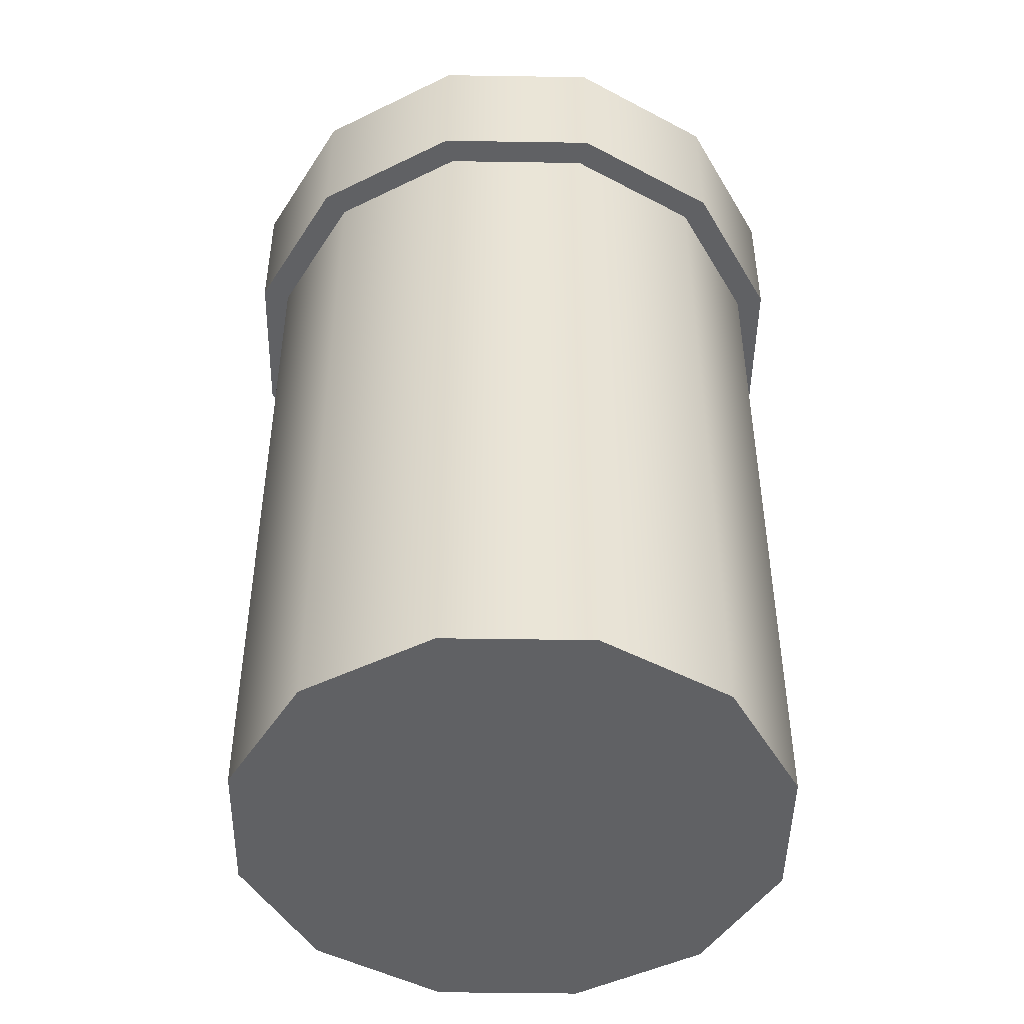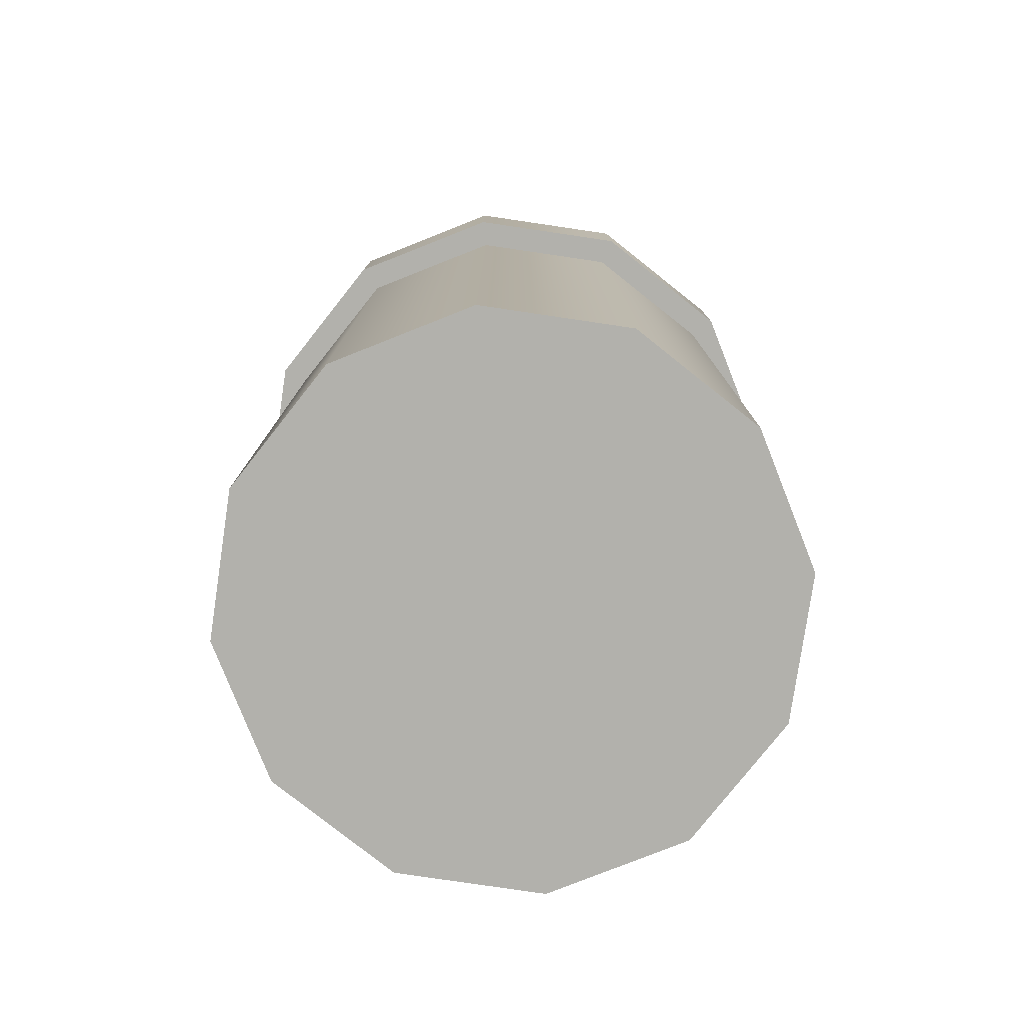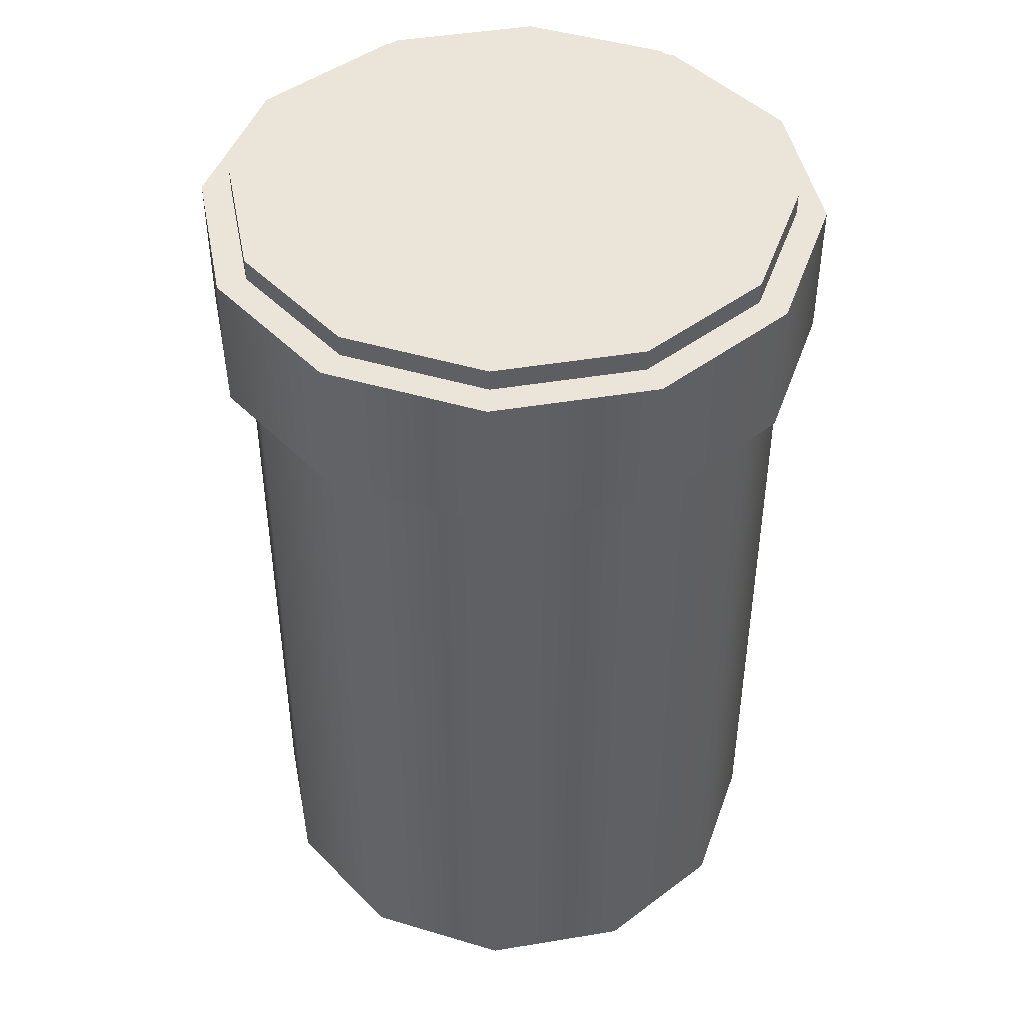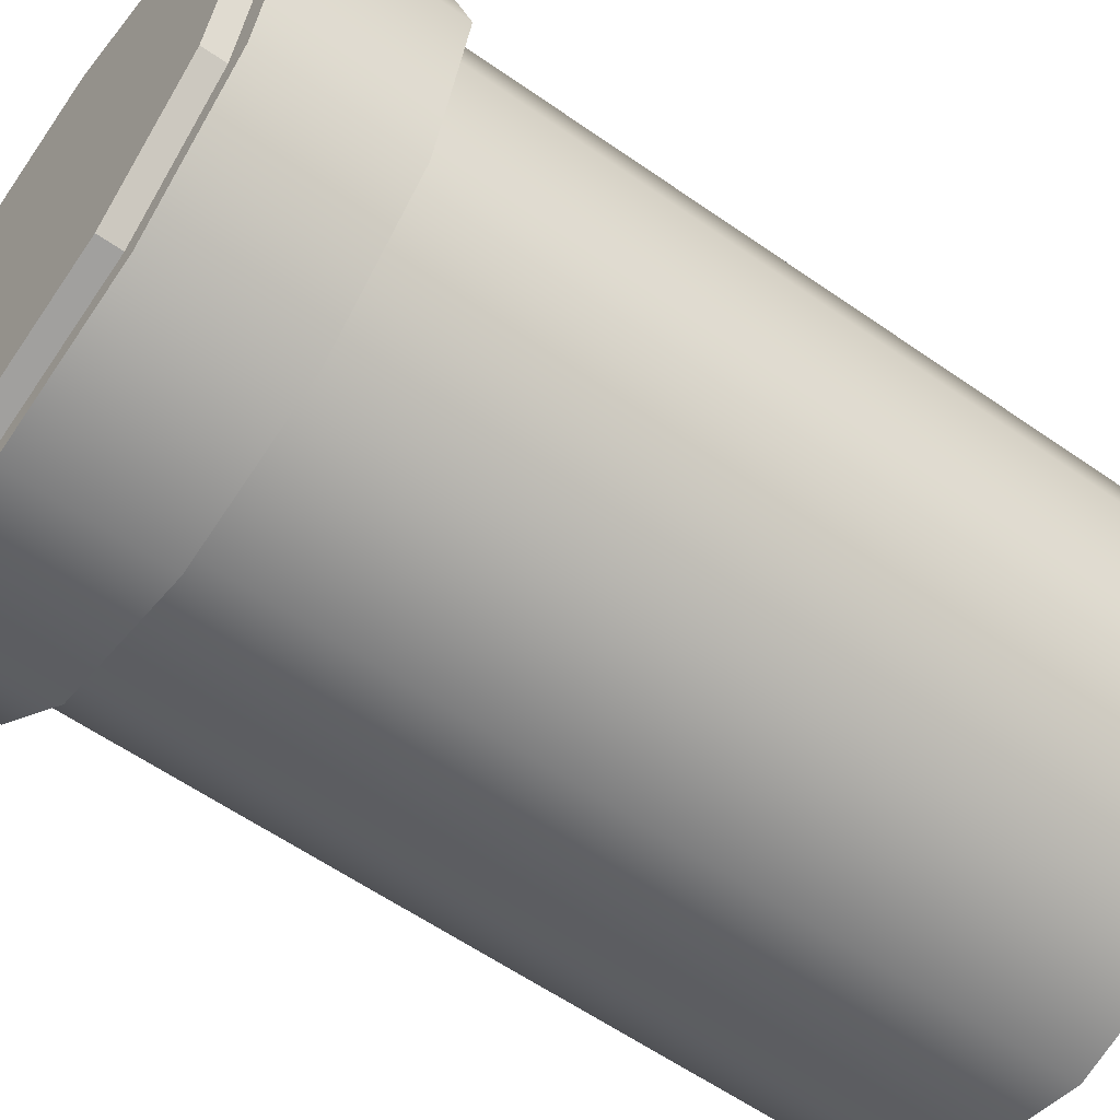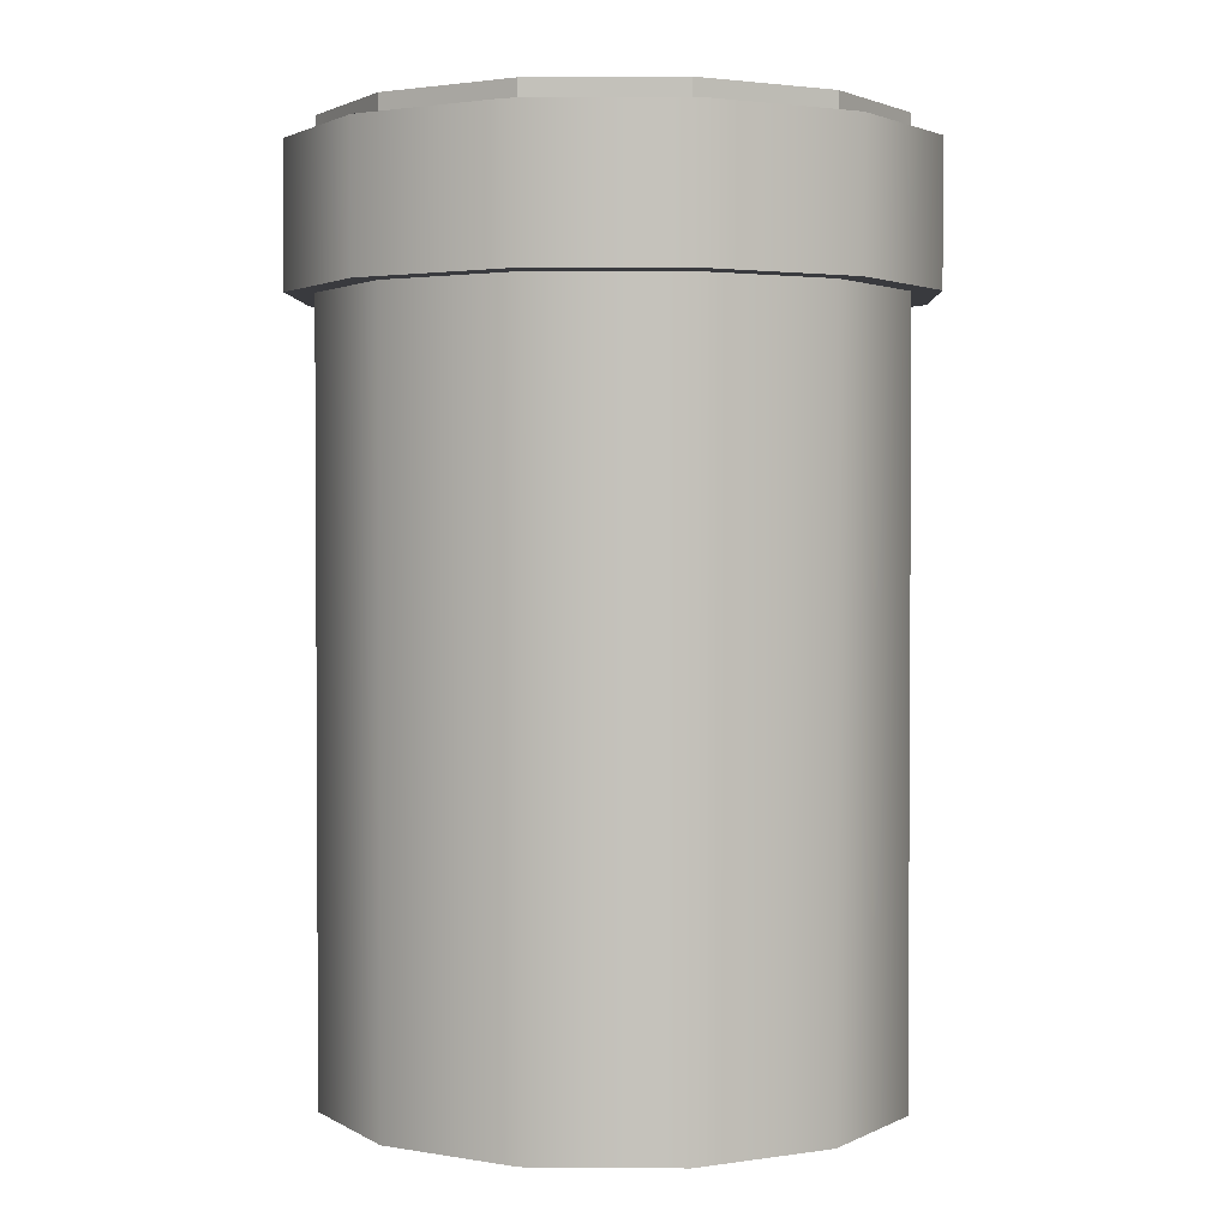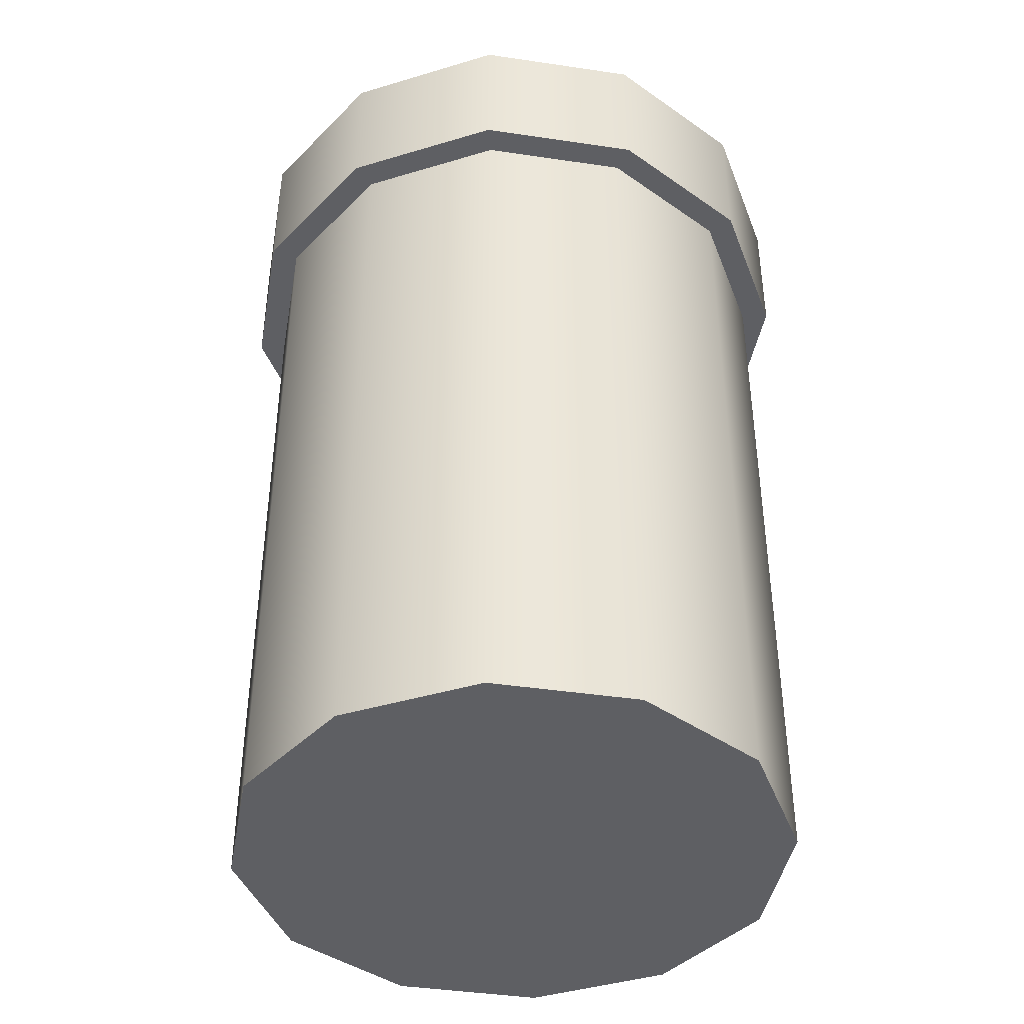
<metadata>
{"format":"obj","ext":"obj","renderer":"f3d","projection":"perspective","resolution":1024,"background":"white","views":[{"elev":-47.0,"azim":104.0,"up":"+Y"},{"elev":-78.9,"azim":66.6,"up":"+Y"},{"elev":45.1,"azim":-175.9,"up":"+Y"},{"elev":-59.2,"azim":-125.8,"up":"+Z"},{"elev":2.1,"azim":-163.3,"up":"+Y"},{"elev":-42.0,"azim":-115.1,"up":"+Y"}]}
</metadata>
<code>
v  9.877 0.6685 -0
v  9.877 0 -0
v  8.553 0 -4.938
v  8.553 0.6685 -4.938
v  4.938 0 -8.553
v  4.938 0.6685 -8.553
v  0 0 -9.877
v  0 0.6685 -9.877
v  -4.938 0 -8.553
v  -4.938 0.6685 -8.553
v  -8.553 0 -4.938
v  -8.553 0.6685 -4.938
v  -9.877 0 -0
v  -9.877 0.6685 -0
v  -8.553 0 4.938
v  -8.553 0.6685 4.938
v  -4.938 0 8.553
v  -4.938 0.6685 8.553
v  0 0 9.877
v  0 0.6685 9.877
v  4.938 0 8.553
v  4.938 0.6685 8.553
v  8.553 0 4.938
v  8.553 0.6685 4.938
v  9.555 0 -0
v  8.275 0 4.777
v  4.777 0 -8.275
v  8.275 0 -4.777
v  8.275 26.53 4.777
v  9.555 26.53 -0
v  8.275 26.53 -4.777
v  4.777 26.53 -8.275
v  9.877 25.77 -0
v  8.553 25.77 -4.938
v  8.553 26.53 -4.938
v  9.877 26.53 -0
v  4.938 25.77 -8.553
v  4.938 26.53 -8.553
v  0 25.77 -9.877
v  0 26.53 -9.877
v  -4.938 25.77 -8.553
v  -4.938 26.53 -8.553
v  -8.553 25.77 -4.938
v  -8.553 26.53 -4.938
v  -9.877 25.77 -0
v  -9.877 26.53 -0
v  -8.553 25.77 4.938
v  -8.553 26.53 4.938
v  -4.938 25.77 8.553
v  -4.938 26.53 8.553
v  0 25.77 9.877
v  0 26.53 9.877
v  4.938 25.77 8.553
v  4.938 26.53 8.553
v  8.553 25.77 4.938
v  8.553 26.53 4.938
v  4.777 0 8.275
v  0 0 9.555
v  -4.777 0 8.275
v  -8.275 0 4.777
v  -9.555 0 -0
v  -8.275 0 -4.777
v  -4.777 0 -8.275
v  0 0 -9.555
v  0 26.53 -9.555
v  -4.777 26.53 -8.275
v  -8.275 26.53 -4.777
v  -9.555 26.53 -0
v  -8.275 26.53 4.777
v  -4.777 26.53 8.275
v  0 26.53 9.555
v  4.777 26.53 8.275
v  10.87 26.71 -0
v  10.87 26.47 -0
v  9.417 26.47 -5.437
v  9.417 26.71 -5.437
v  5.437 26.47 -9.417
v  5.437 26.71 -9.417
v  0 26.47 -10.87
v  0 26.71 -10.87
v  -5.437 26.47 -9.417
v  -5.437 26.71 -9.417
v  -9.417 26.47 -5.437
v  -9.417 26.71 -5.437
v  -10.87 26.47 -0
v  -10.87 26.71 -0
v  -9.417 26.47 5.437
v  -9.417 26.71 5.437
v  -5.437 26.47 9.417
v  -5.437 26.71 9.417
v  0 26.47 10.87
v  0 26.71 10.87
v  5.437 26.47 9.417
v  5.437 26.71 9.417
v  9.417 26.47 5.437
v  9.417 26.71 5.437
v  10.62 26.47 -0
v  9.201 26.47 5.312
v  5.312 26.47 -9.201
v  9.201 26.47 -5.312
v  9.59 32.13 -0
v  8.305 32.13 -4.795
v  8.305 32.13 4.795
v  10.64 31.37 -0
v  10.87 31.37 -0
v  9.417 31.37 -5.437
v  9.21 31.37 -5.318
v  5.437 31.37 -9.417
v  5.318 31.37 -9.21
v  0 31.37 -10.87
v  0 31.37 -10.64
v  -5.437 31.37 -9.417
v  -5.318 31.37 -9.21
v  -9.417 31.37 -5.437
v  -9.21 31.37 -5.318
v  -10.87 31.37 -0
v  -10.64 31.37 -0
v  -9.417 31.37 5.437
v  -9.21 31.37 5.318
v  -5.437 31.37 9.417
v  -5.318 31.37 9.21
v  0 31.37 10.87
v  0 31.37 10.64
v  5.437 31.37 9.417
v  5.318 31.37 9.21
v  9.417 31.37 5.437
v  9.21 31.37 5.318
v  9.838 31.5 -0
v  9.838 31.37 -0
v  8.52 31.37 -4.919
v  8.52 31.5 -4.919
v  4.919 31.37 -8.52
v  4.919 31.5 -8.52
v  0 31.37 -9.838
v  0 31.5 -9.838
v  -4.919 31.37 -8.52
v  -4.919 31.5 -8.52
v  -8.52 31.37 -4.919
v  -8.52 31.5 -4.919
v  -9.838 31.37 -0
v  -9.838 31.5 -0
v  -8.52 31.37 4.919
v  -8.52 31.5 4.919
v  -4.919 31.37 8.52
v  -4.919 31.5 8.52
v  0 31.37 9.838
v  0 31.5 9.838
v  4.919 31.37 8.52
v  4.919 31.5 8.52
v  8.52 31.37 4.919
v  8.52 31.5 4.919
v  10.87 31.11 -0
v  9.417 31.11 -5.437
v  5.437 31.11 -9.417
v  0 31.11 -10.87
v  -5.437 31.11 -9.417
v  -9.417 31.11 -5.437
v  -10.87 31.11 -0
v  -9.417 31.11 5.437
v  -5.437 31.11 9.417
v  0 31.11 10.87
v  5.437 31.11 9.417
v  9.417 31.11 5.437
v  10.09 31.37 -0
v  8.734 31.37 -5.043
v  5.043 31.37 -8.734
v  0 31.37 -10.09
v  -5.043 31.37 -8.734
v  -8.734 31.37 -5.043
v  -10.09 31.37 -0
v  -8.734 31.37 5.043
v  -5.043 31.37 8.734
v  0 31.37 10.09
v  5.043 31.37 8.734
v  8.734 31.37 5.043
v  8.52 31.95 -4.919
v  9.838 31.95 -0
v  4.919 31.95 -8.52
v  0 31.95 -9.838
v  -4.919 31.95 -8.52
v  -8.52 31.95 -4.919
v  -9.838 31.95 -0
v  -8.52 31.95 4.919
v  -4.919 31.95 8.52
v  0 31.95 9.838
v  4.919 31.95 8.52
v  8.52 31.95 4.919
v  8.52 32.13 -4.919
v  9.838 32.13 -0
v  4.919 32.13 -8.52
v  0 32.13 -9.838
v  -4.919 32.13 -8.52
v  -8.52 32.13 -4.919
v  -9.838 32.13 -0
v  -8.52 32.13 4.919
v  -4.919 32.13 8.52
v  0 32.13 9.838
v  4.919 32.13 8.52
v  8.52 32.13 4.919
v  4.795 32.13 -8.305
v  0 32.13 -9.59
v  -4.795 32.13 -8.305
v  -8.305 32.13 -4.795
v  -9.59 32.13 -0
v  -8.305 32.13 4.795
v  -4.795 32.13 8.305
v  0 32.13 9.59
v  4.795 32.13 8.305
v  5.312 26.47 9.201
v  0 26.47 10.62
v  -5.312 26.47 9.201
v  -9.201 26.47 5.312
v  -10.62 26.47 -0
v  -9.201 26.47 -5.312
v  -5.312 26.47 -9.201
v  0 26.47 -10.62
g Pills
f 1 2 3 4
f 4 3 5 6
f 6 5 7 8
f 8 7 9 10
f 10 9 11 12
f 12 11 13 14
f 14 13 15 16
f 16 15 17 18
f 18 17 19 20
f 20 19 21 22
f 22 21 23 24
f 24 23 2 1
f 25 26 27 28
f 29 30 31 32
f 33 34 35 36
f 34 37 38 35
f 37 39 40 38
f 39 41 42 40
f 41 43 44 42
f 43 45 46 44
f 45 47 48 46
f 47 49 50 48
f 49 51 52 50
f 51 53 54 52
f 53 55 56 54
f 55 33 36 56
f 1 4 34 33
f 4 6 37 34
f 6 8 39 37
f 8 10 41 39
f 10 12 43 41
f 12 14 45 43
f 14 16 47 45
f 16 18 49 47
f 18 20 51 49
f 20 22 53 51
f 22 24 55 53
f 24 1 33 55
f 25 28 3 2
f 26 25 2 23
f 57 26 23 21
f 58 57 21 19
f 59 58 19 17
f 60 59 17 15
f 61 60 15 13
f 62 61 13 11
f 63 62 11 9
f 64 63 9 7
f 27 64 7 5
f 28 27 5 3
f 31 30 36 35
f 32 31 35 38
f 65 32 38 40
f 66 65 40 42
f 67 66 42 44
f 68 67 44 46
f 69 68 46 48
f 70 69 48 50
f 71 70 50 52
f 72 71 52 54
f 29 72 54 56
f 30 29 56 36
f 62 59 60 61
f 63 58 59 62
f 64 57 58 63
f 27 26 57 64
f 70 67 68 69
f 71 66 67 70
f 72 65 66 71
f 29 32 65 72
f 73 74 75 76
f 76 75 77 78
f 78 77 79 80
f 80 79 81 82
f 82 81 83 84
f 84 83 85 86
f 86 85 87 88
f 88 87 89 90
f 90 89 91 92
f 92 91 93 94
f 94 93 95 96
f 96 95 74 73
f 97 98 99 100
f 101 102 103
f 104 105 106 107
f 107 106 108 109
f 109 108 110 111
f 111 110 112 113
f 113 112 114 115
f 115 114 116 117
f 117 116 118 119
f 119 118 120 121
f 121 120 122 123
f 123 122 124 125
f 125 124 126 127
f 127 126 105 104
f 128 129 130 131
f 131 130 132 133
f 133 132 134 135
f 135 134 136 137
f 137 136 138 139
f 139 138 140 141
f 141 140 142 143
f 143 142 144 145
f 145 144 146 147
f 147 146 148 149
f 149 148 150 151
f 151 150 129 128
f 152 153 106 105
f 153 154 108 106
f 154 155 110 108
f 155 156 112 110
f 156 157 114 112
f 157 158 116 114
f 158 159 118 116
f 159 160 120 118
f 160 161 122 120
f 161 162 124 122
f 162 163 126 124
f 163 152 105 126
f 73 76 153 152
f 76 78 154 153
f 78 80 155 154
f 80 82 156 155
f 82 84 157 156
f 84 86 158 157
f 86 88 159 158
f 88 90 160 159
f 90 92 161 160
f 92 94 162 161
f 94 96 163 162
f 96 73 152 163
f 164 165 130 129
f 165 166 132 130
f 166 167 134 132
f 167 168 136 134
f 168 169 138 136
f 169 170 140 138
f 170 171 142 140
f 171 172 144 142
f 172 173 146 144
f 173 174 148 146
f 174 175 150 148
f 175 164 129 150
f 128 131 176 177
f 131 133 178 176
f 133 135 179 178
f 135 137 180 179
f 137 139 181 180
f 139 141 182 181
f 141 143 183 182
f 143 145 184 183
f 145 147 185 184
f 147 149 186 185
f 149 151 187 186
f 151 128 177 187
f 177 176 188 189
f 176 178 190 188
f 178 179 191 190
f 179 180 192 191
f 180 181 193 192
f 181 182 194 193
f 182 183 195 194
f 183 184 196 195
f 184 185 197 196
f 185 186 198 197
f 186 187 199 198
f 187 177 189 199
f 104 107 165 164
f 107 109 166 165
f 109 111 167 166
f 111 113 168 167
f 113 115 169 168
f 115 117 170 169
f 117 119 171 170
f 119 121 172 171
f 121 123 173 172
f 123 125 174 173
f 125 127 175 174
f 127 104 164 175
f 102 101 189 188
f 200 102 188 190
f 201 200 190 191
f 202 201 191 192
f 203 202 192 193
f 204 203 193 194
f 205 204 194 195
f 206 205 195 196
f 207 206 196 197
f 208 207 197 198
f 103 208 198 199
f 101 103 199 189
f 203 204 205
f 206 202 203 205
f 207 201 202 206
f 208 200 201 207
f 103 102 200 208
f 97 100 75 74
f 98 97 74 95
f 209 98 95 93
f 210 209 93 91
f 211 210 91 89
f 212 211 89 87
f 213 212 87 85
f 214 213 85 83
f 215 214 83 81
f 216 215 81 79
f 99 216 79 77
f 100 99 77 75
f 214 211 212 213
f 215 210 211 214
f 216 209 210 215
f 99 98 209 216

</code>
